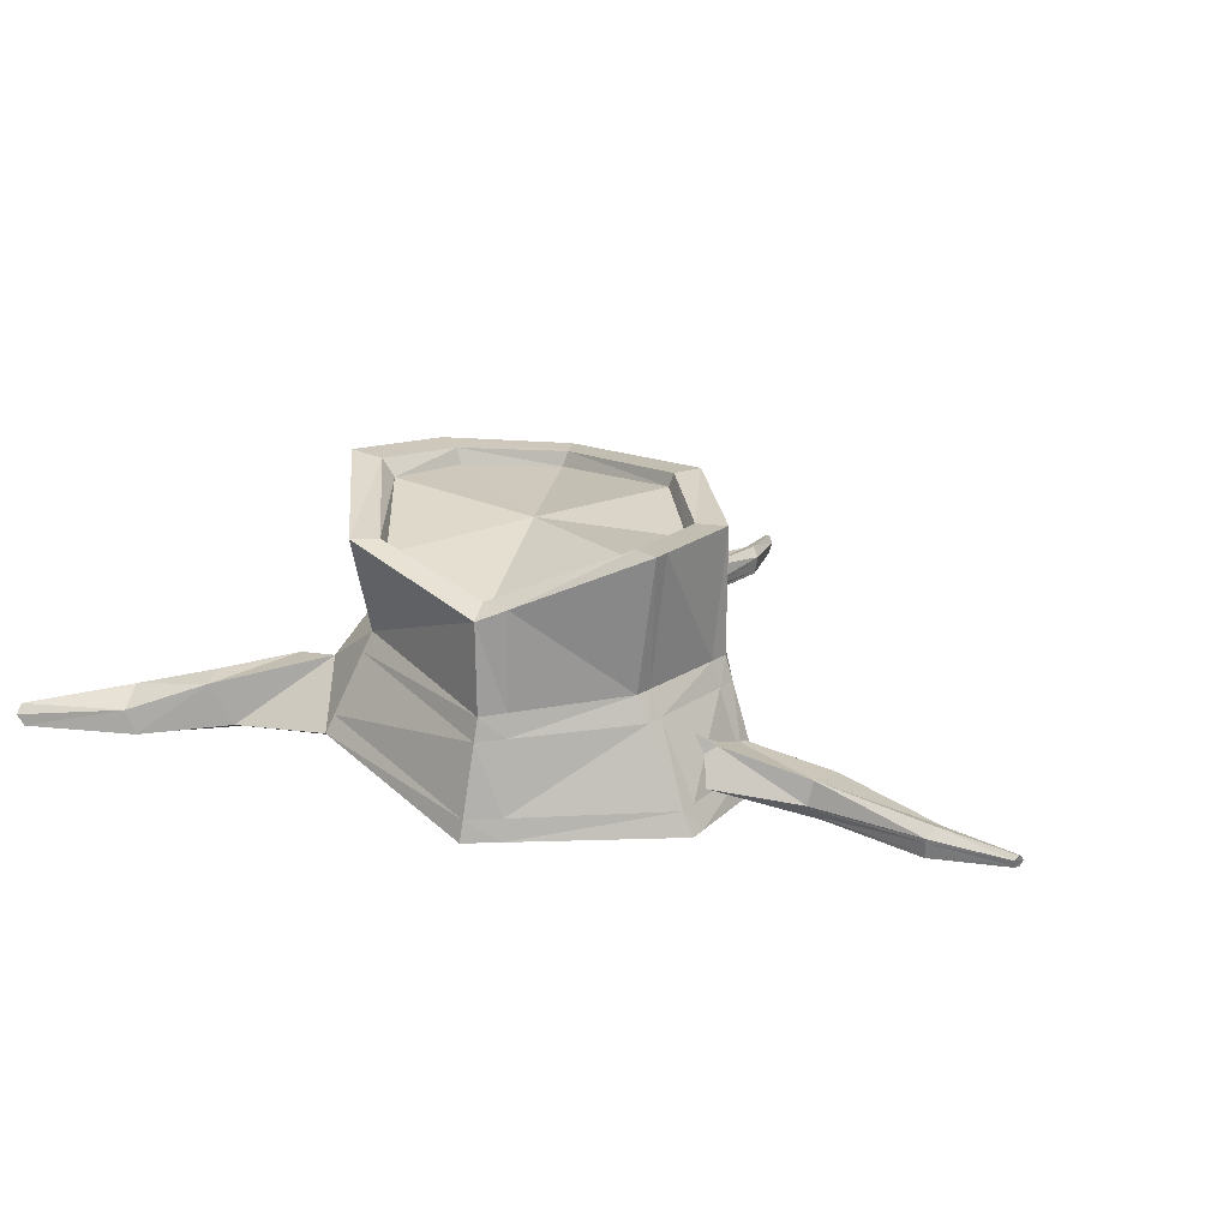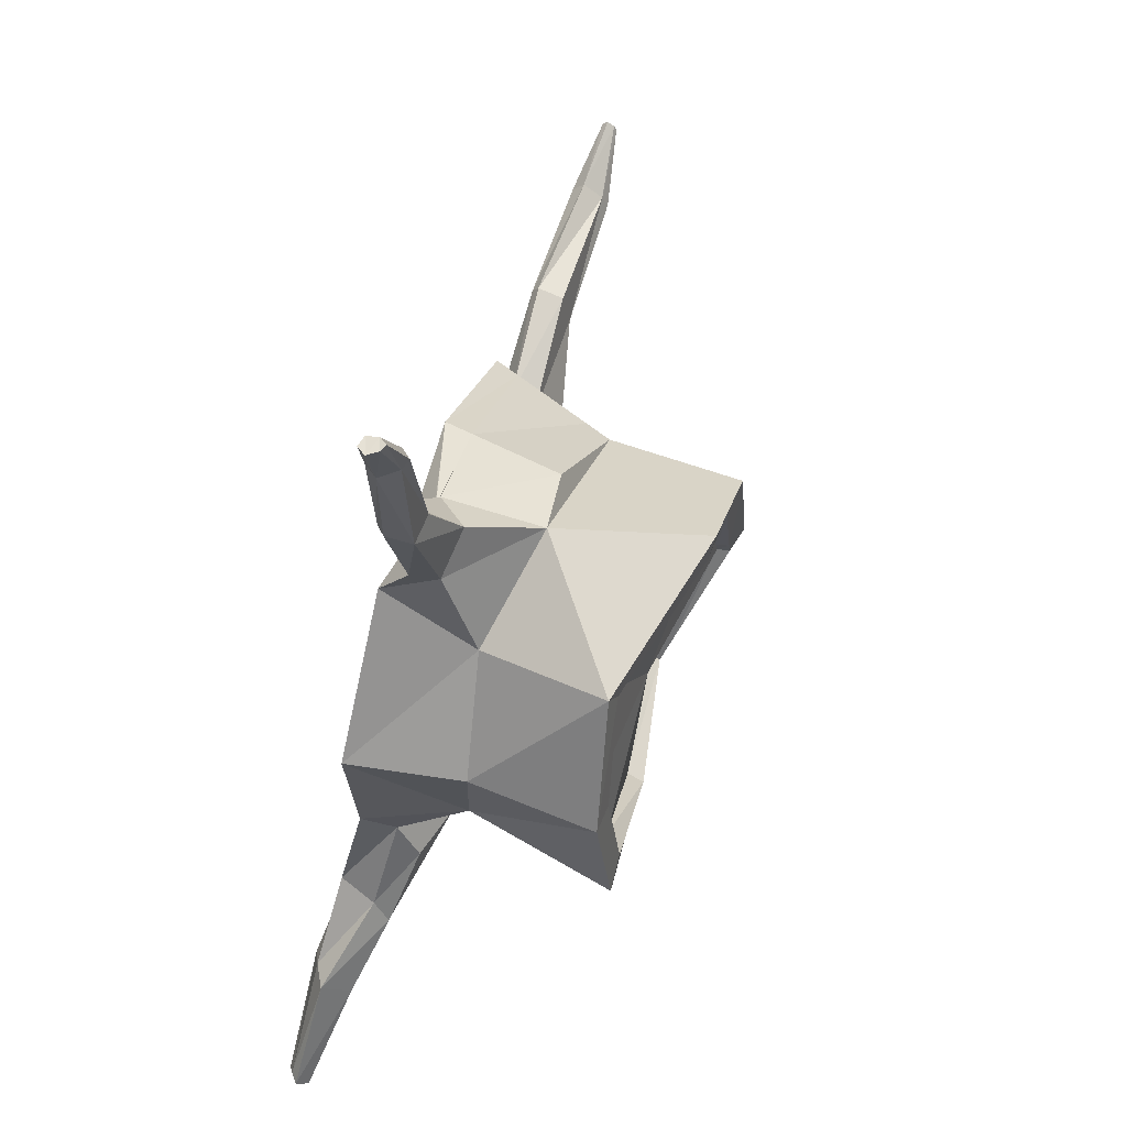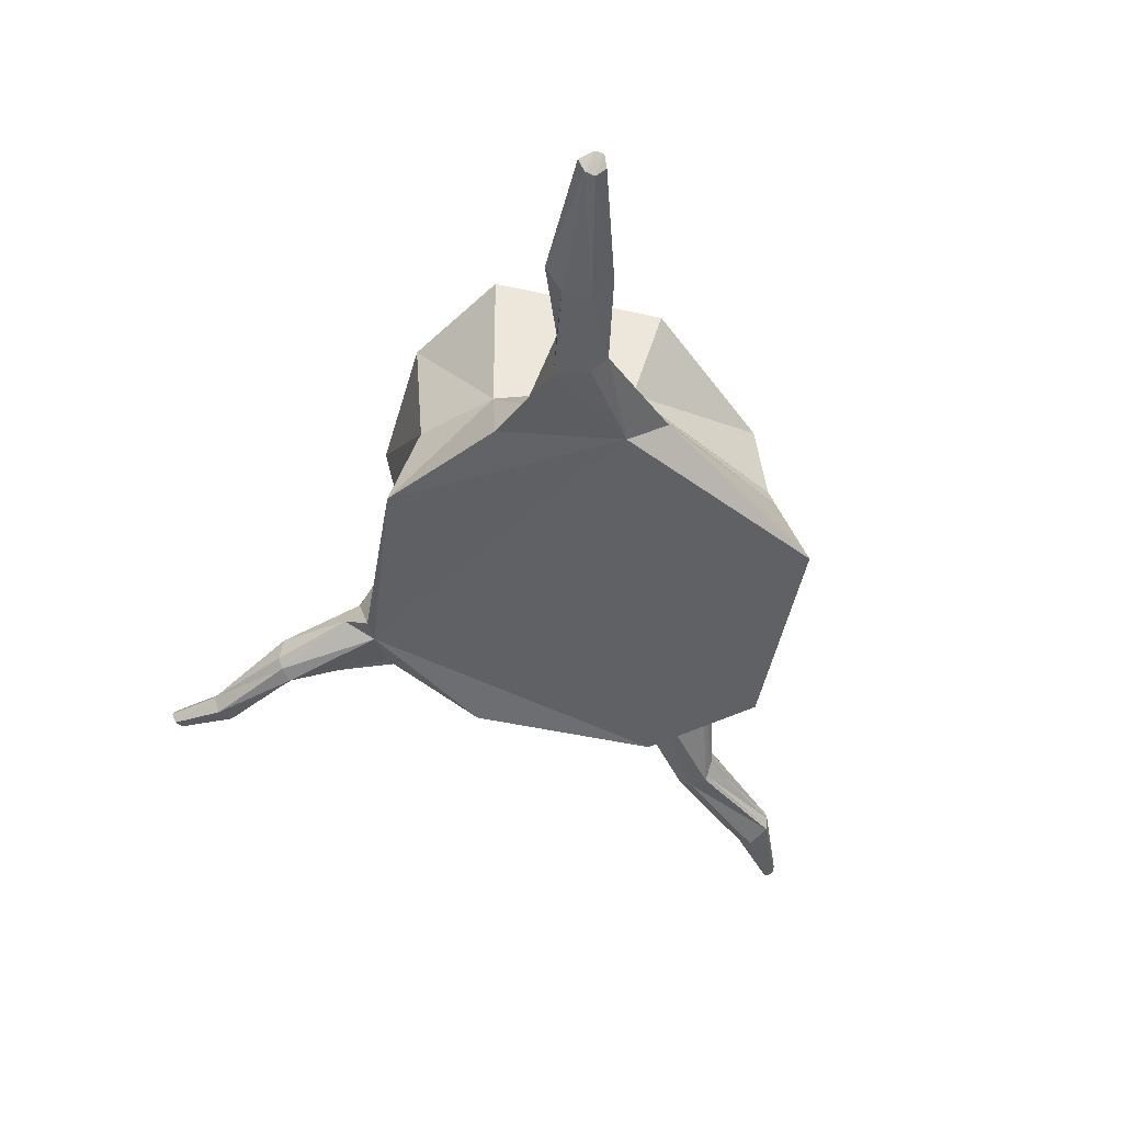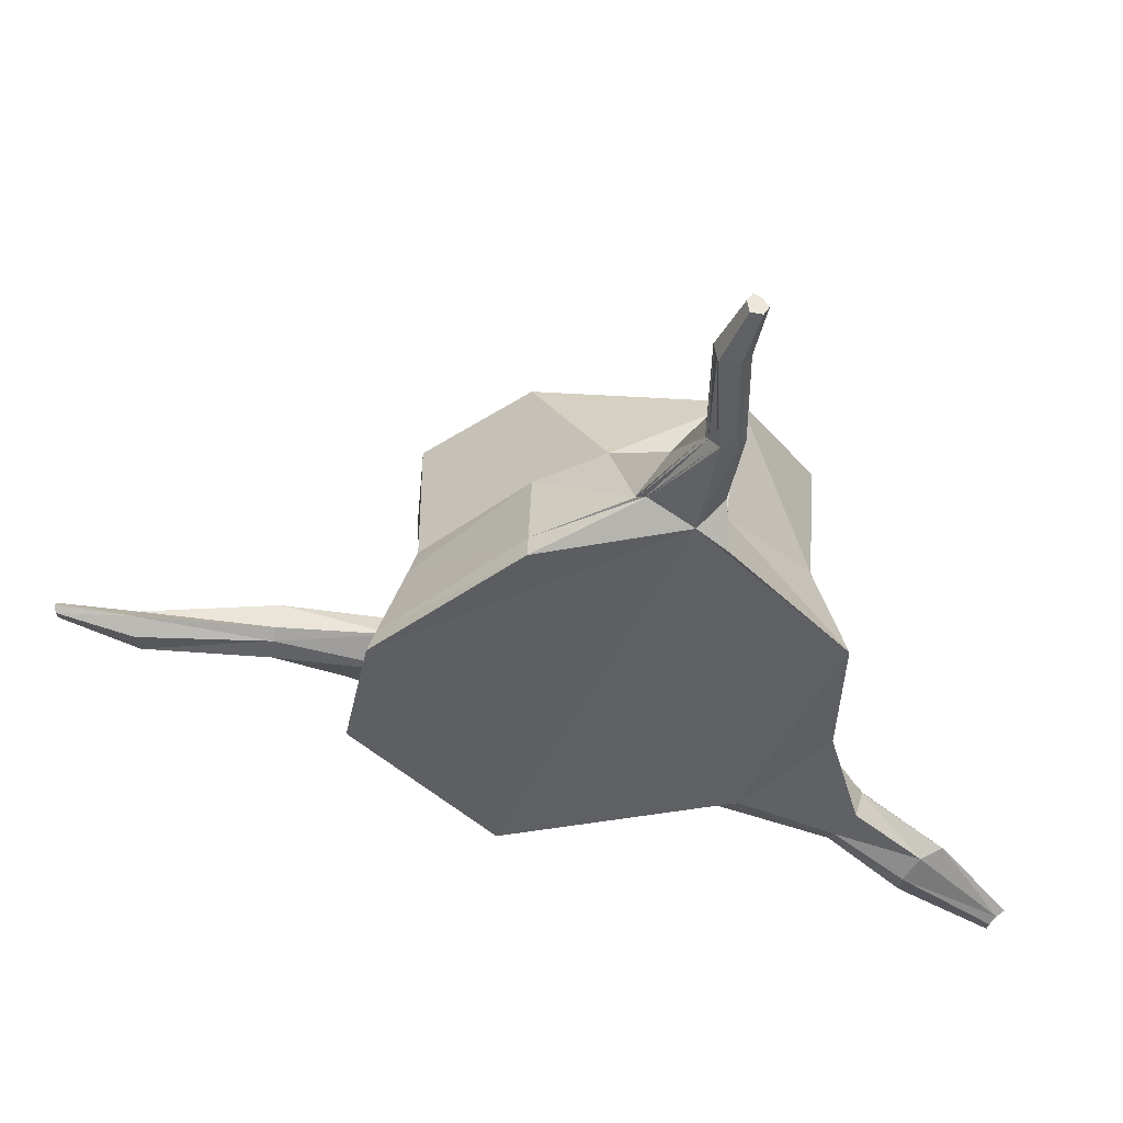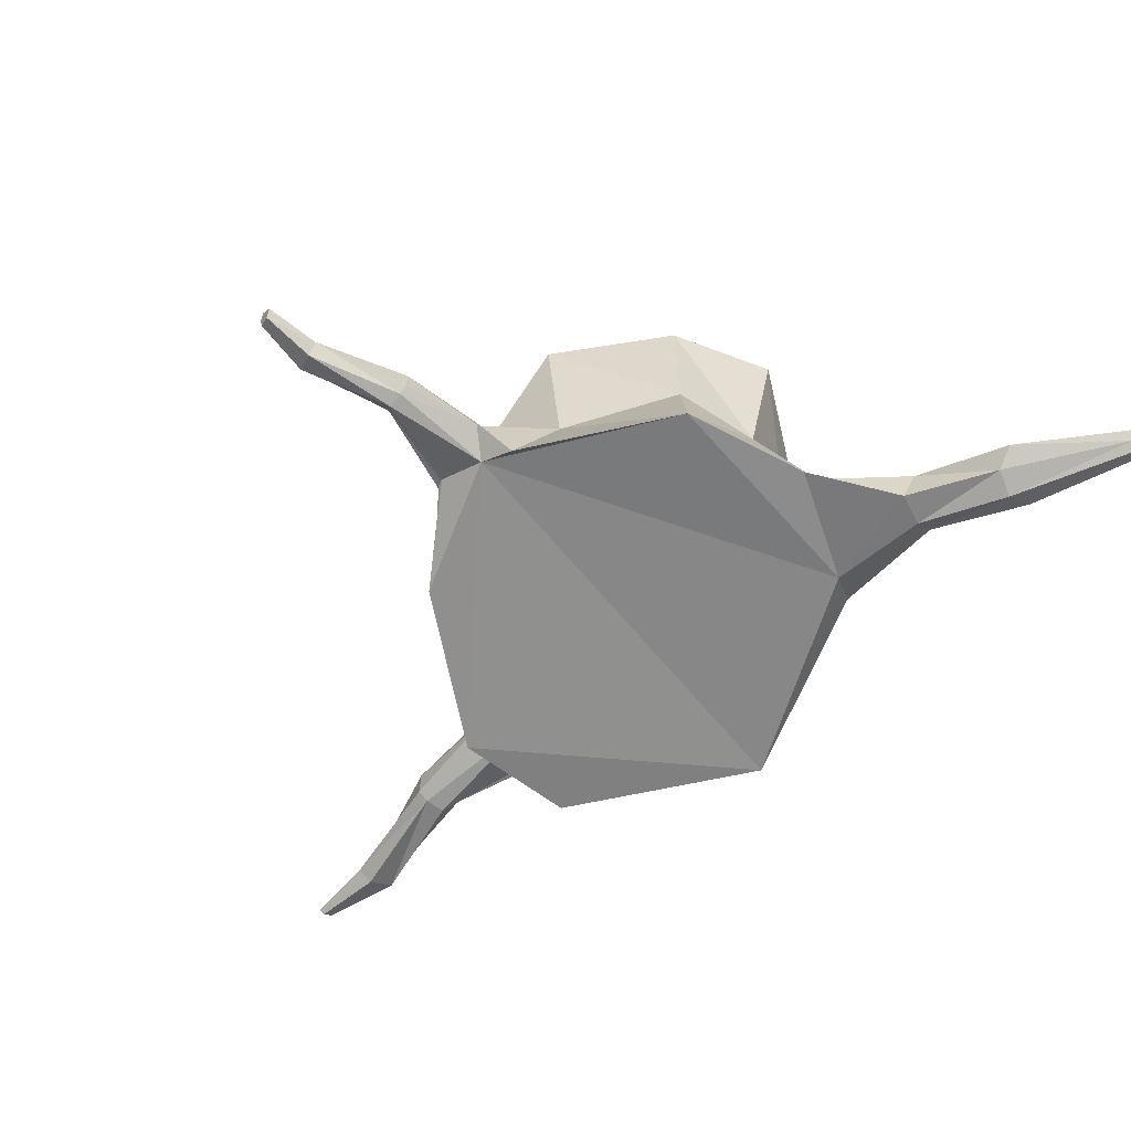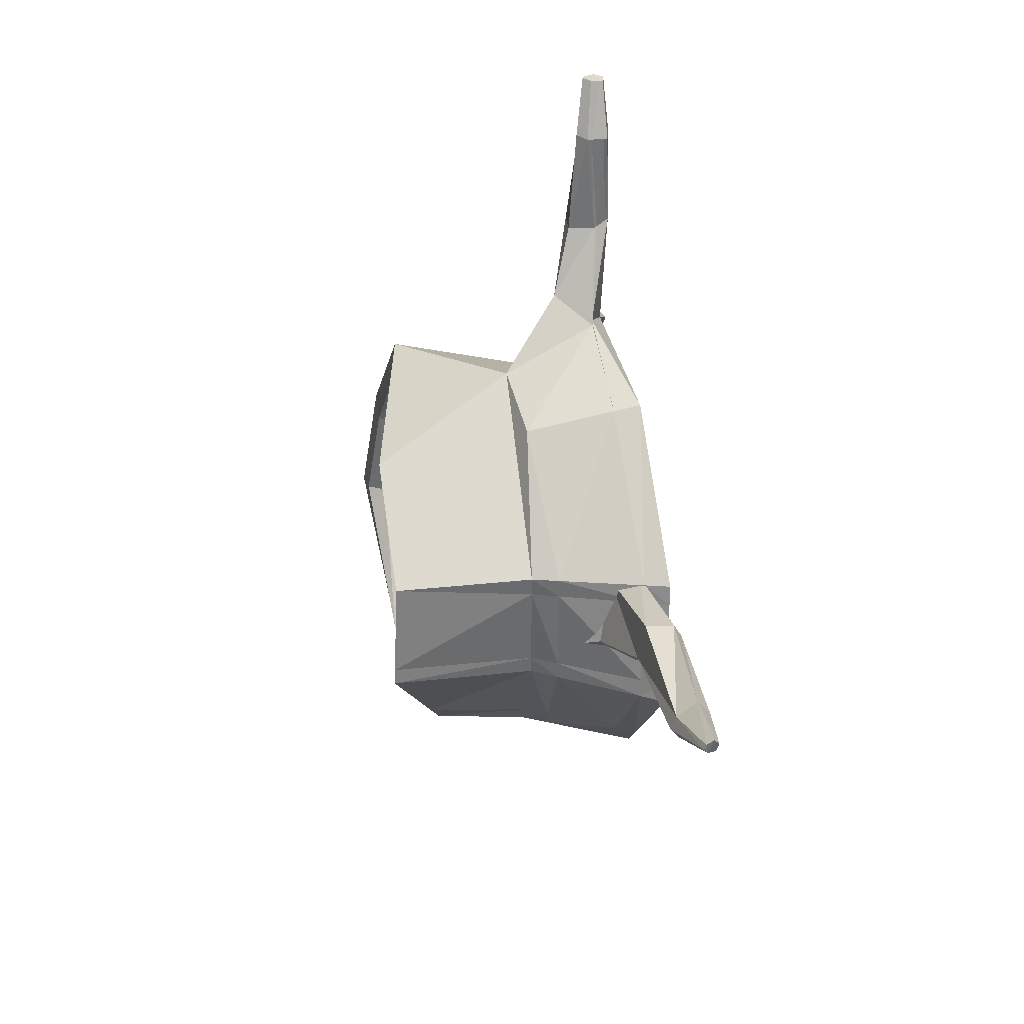
<metadata>
{"format":"obj","ext":"obj","renderer":"f3d","projection":"perspective","resolution":1024,"background":"white","views":[{"elev":25.5,"azim":-135.6,"up":"+Y"},{"elev":62.0,"azim":110.1,"up":"+Z"},{"elev":-45.6,"azim":129.4,"up":"+Y"},{"elev":46.7,"azim":0.2,"up":"+Z"},{"elev":-60.9,"azim":62.2,"up":"+Y"},{"elev":35.7,"azim":-97.4,"up":"+Z"}]}
</metadata>
<code>
o tree_stump_Cylinder.016
v 0.6295 0.02344 1.359
v 0.6172 0.03866 1.34
v 0.6128 0.02514 1.327
v 0.6016 0.007382 1.332
v 0.6039 0.003216 1.349
v 0.6146 0.01118 1.359
v 0.4788 0.01148 1.51
v 0.3252 0.03865 1.765
v 0.1911 0.03408 1.621
v 0.4521 -0.004108 1.479
v 0.1476 0.07115 1.574
v 0.4518 0.007146 1.438
v 0.228 0.144 1.664
v 0.4714 0.04468 1.434
v 0.3099 0.1224 1.661
v 0.4915 0.07035 1.474
v 0.3045 0.08712 1.724
v 0.5149 0.03221 1.511
v 0.3704 0.01593 1.614
v 0.34 0.01452 1.57
v 0.334 0.02852 1.542
v 0.3734 0.09225 1.525
v 0.3931 0.09923 1.562
v 0.3857 0.07355 1.596
v 0.1571 0.03966 2.605
v 0.1541 0.05866 2.608
v 0.1623 0.07047 2.61
v 0.1722 0.06606 2.607
v 0.1831 0.05026 2.605
v 0.1743 0.03618 2.604
v 0.1309 0.03064 2.379
v 0.03825 0.06808 2.248
v 0.1054 0.04381 2.212
v 0.1536 0.03882 2.374
v 0.1468 0.07217 2.242
v 0.1657 0.05221 2.371
v 0.1304 0.1115 2.227
v 0.1616 0.09369 2.369
v 0.07073 0.1245 2.279
v 0.1164 0.09584 2.375
v 0.02242 0.06975 2.248
v 0.1115 0.05603 2.374
v 0.1504 0.03021 2.524
v 0.1654 0.05178 2.522
v 0.1451 0.0782 2.526
v 0.1293 0.08375 2.529
v 0.1161 0.0683 2.527
v 0.1209 0.03631 2.524
v 0.332 0.0291 1.975
v -0.1244 0.01684 2.188
v -0.393 0.01259 1.811
v -0.1782 0.02453 1.549
v 0.1524 0.02611 2.183
v -0.1234 0.4257 2.11
v -0.3057 0.4262 1.82
v -0.1514 0.3454 1.613
v 0.3122 0.4275 1.786
v 0.1844 0.3732 2.139
v 0.1077 0.3945 1.606
v -0.3527 0.004327 2.005
v -0.2899 0.4176 1.989
v 0.3023 0.4004 1.964
v -0.1018 0.4217 2.074
v -0.2538 0.4184 1.833
v -0.1275 0.3554 1.652
v 0.2606 0.4226 1.802
v 0.1565 0.3776 2.102
v 0.07141 0.398 1.635
v -0.2385 0.4109 1.973
v 0.2525 0.4002 1.95
v -0.09819 0.4002 2.066
v -0.2493 0.3997 1.835
v -0.1222 0.3336 1.663
v 0.239 0.3952 1.808
v 0.155 0.3552 2.089
v 0.07037 0.3715 1.644
v -0.2273 0.3865 1.968
v 0.2398 0.376 1.947
v 0.006835 0.3753 1.882
v -0.2843 0.2079 1.804
v 0.2893 0.2013 1.955
v -0.1633 0.2029 1.604
v 0.2764 0.1947 1.814
v 0.1567 0.1729 2.103
v -0.01152 0.2119 2.191
v 0.1253 0.2228 1.656
v -0.2886 0.2082 1.99
v 0.1547 0.05484 2.608
v 0.1154 0.05092 2.375
v 0.0256 0.06942 2.248
v 0.117 0.06187 2.526
v -0.3061 0.1686 1.806
v -0.1663 0.167 1.593
v -0.3015 0.1671 1.993
v -0.1201 0.1934 2.151
v 0.1298 0.1923 1.639
v 0.2042 0.1623 1.662
v 0.1566 0.04318 2.606
v 0.1273 0.03535 2.378
v 0.03532 0.06839 2.248
v 0.12 0.04224 2.525
v -0.3728 0.0488 1.809
v -0.1754 0.05758 1.559
v -0.3408 0.0421 2.002
v 0.1435 0.09927 1.589
v 0.1763 0.05221 2.606
v -0.1234 0.05781 2.179
v -0.3871 0.01138 1.839
v -0.3034 0.425 1.845
v -0.2515 0.4173 1.853
v -0.2461 0.3978 1.854
v -0.2849 0.208 1.832
v -0.3055 0.1684 1.833
v -0.3681 0.04782 1.838
v -0.2176 0.02234 1.597
v -0.1797 0.3602 1.651
v -0.1507 0.3669 1.685
v -0.1455 0.3457 1.695
v -0.1855 0.2038 1.64
v -0.04014 0.3798 1.874
v -0.192 0.1673 1.632
v -0.2116 0.05597 1.605
v -0.359 0.00562 1.974
v -0.2923 0.419 1.963
v -0.2409 0.4121 1.951
v -0.2307 0.3886 1.947
v -0.2879 0.2081 1.961
v -0.3022 0.1674 1.964
v -0.3458 0.04315 1.972
v -0.7827 0.02313 2.052
v -0.7846 0.03502 2.051
v -0.786 0.04131 2.059
v -0.785 0.03754 2.066
v -0.7845 0.02676 2.074
v -0.7834 0.01916 2.065
v -0.4874 0.008605 1.984
v -0.3081 0.05862 1.853
v -0.27 0.02181 1.933
v -0.4841 0.01259 2.015
v -0.3122 0.04338 1.994
v -0.4806 0.02362 2.032
v -0.2898 0.08485 1.977
v -0.4762 0.06537 2.032
v -0.3499 0.1096 1.907
v -0.479 0.07561 1.974
v -0.3063 0.06308 1.832
v -0.4782 0.03705 1.962
v -0.6764 0.008527 2.027
v -0.6751 0.0272 2.049
v -0.677 0.05703 2.027
v -0.6799 0.0654 2.008
v -0.6757 0.05237 1.988
v -0.674 0.01979 1.989
v -0.2245 0.2083 1.801
v -0.7842 0.03263 2.052
v -0.4801 0.03132 1.966
v -0.3067 0.06218 1.837
v -0.6753 0.04582 1.988
v -0.7831 0.02533 2.052
v -0.4857 0.01388 1.98
v -0.3078 0.05945 1.849
v -0.6743 0.02583 1.989
v -0.7845 0.02868 2.068
f 83 97 86
f 83 8 17
f 15 13 17
f 97 96 86
f 5 4 3
f 17 19 24
f 1 6 2
f 15 24 23
f 3 2 6
f 22 15 23
f 21 13 22
f 18 6 1
f 9 21 20
f 13 83 17
f 19 9 20
f 10 6 7
f 16 1 2
f 14 2 3
f 7 20 10
f 14 4 12
f 12 5 10
f 10 21 12
f 12 22 14
f 22 16 14
f 23 18 16
f 24 7 18
f 99 48 101
f 99 32 31
f 40 47 46
f 39 42 40
f 45 40 46
f 38 39 40
f 44 38 45
f 35 38 36
f 34 44 43
f 34 35 36
f 31 33 34
f 27 26 28
f 5 3 6
f 28 106 29
f 29 25 30
f 43 25 48
f 43 31 34
f 44 28 29
f 46 26 27
f 44 30 43
f 45 27 28
f 101 25 98
f 83 62 81
f 58 85 84
f 81 58 84
f 86 57 83
f 119 56 82
f 112 55 80
f 56 86 82
f 54 87 85
f 116 64 117
f 62 66 70
f 62 67 58
f 56 68 59
f 124 69 125
f 59 66 57
f 54 67 63
f 54 69 61
f 68 74 66
f 67 71 63
f 65 76 68
f 117 72 118
f 70 75 67
f 70 74 78
f 63 77 69
f 125 77 126
f 77 71 79
f 120 77 79
f 74 76 79
f 71 75 79
f 76 73 79
f 118 72 120
f 75 78 79
f 78 74 79
f 95 87 94
f 82 96 93
f 112 92 113
f 121 82 93
f 49 84 53
f 83 49 8
f 100 50 32
f 53 37 35
f 85 37 84
f 85 39 37
f 85 41 39
f 106 25 29
f 49 9 8
f 49 33 9
f 108 115 123
f 53 33 49
f 11 9 52
f 35 33 53
f 33 60 52
f 32 50 33
f 9 33 52
f 33 50 60
f 41 95 90
f 122 93 103
f 113 102 114
f 93 105 103
f 107 94 104
f 91 26 47
f 42 90 89
f 42 91 47
f 50 104 60
f 103 11 52
f 108 102 51
f 115 103 52
f 88 106 26
f 90 107 100
f 91 98 88
f 89 100 99
f 89 101 91
f 13 105 97
f 129 108 123
f 127 113 128
f 110 72 64
f 109 64 55
f 127 109 112
f 61 127 87
f 87 128 94
f 94 129 104
f 104 123 60
f 102 115 51
f 92 122 102
f 60 115 52
f 80 121 92
f 73 120 79
f 111 120 72
f 125 111 110
f 65 118 73
f 124 110 109
f 116 65 56
f 80 116 119
f 114 128 113
f 162 136 153
f 160 137 136
f 145 152 151
f 144 147 145
f 150 145 151
f 142 145 143
f 141 150 149
f 140 143 141
f 139 149 148
f 139 140 141
f 136 138 139
f 132 131 133
f 133 163 134
f 134 130 135
f 148 130 153
f 139 153 136
f 149 133 134
f 151 131 132
f 149 135 148
f 150 132 133
f 162 130 159
f 154 144 142
f 154 146 144
f 163 130 134
f 158 131 152
f 147 157 156
f 152 156 158
f 155 163 131
f 158 159 155
f 156 161 160
f 158 160 162
f 83 13 97
f 97 105 96
f 17 8 19
f 15 17 24
f 22 13 15
f 21 11 13
f 18 7 6
f 9 11 21
f 19 8 9
f 10 5 6
f 16 18 1
f 14 16 2
f 7 19 20
f 14 3 4
f 12 4 5
f 10 20 21
f 12 21 22
f 22 23 16
f 23 24 18
f 24 19 7
f 99 31 48
f 99 100 32
f 40 42 47
f 39 41 42
f 45 38 40
f 38 37 39
f 44 36 38
f 35 37 38
f 34 36 44
f 34 33 35
f 31 32 33
f 28 26 106
f 43 30 25
f 43 48 31
f 44 45 28
f 46 47 26
f 44 29 30
f 45 46 27
f 101 48 25
f 83 57 62
f 58 54 85
f 81 62 58
f 86 59 57
f 119 116 56
f 112 109 55
f 56 59 86
f 54 61 87
f 116 55 64
f 62 57 66
f 62 70 67
f 56 65 68
f 124 61 69
f 59 68 66
f 54 58 67
f 54 63 69
f 68 76 74
f 67 75 71
f 65 73 76
f 117 64 72
f 70 78 75
f 70 66 74
f 63 71 77
f 125 69 77
f 120 126 77
f 95 85 87
f 82 86 96
f 112 80 92
f 121 119 82
f 49 81 84
f 83 81 49
f 100 107 50
f 53 84 37
f 106 98 25
f 108 51 115
f 41 85 95
f 122 121 93
f 113 92 102
f 93 96 105
f 107 95 94
f 91 88 26
f 42 41 90
f 42 89 91
f 50 107 104
f 103 105 11
f 108 114 102
f 115 122 103
f 88 98 106
f 90 95 107
f 91 101 98
f 89 90 100
f 89 99 101
f 13 11 105
f 129 114 108
f 127 112 113
f 110 111 72
f 109 110 64
f 127 124 109
f 61 124 127
f 87 127 128
f 94 128 129
f 104 129 123
f 102 122 115
f 92 121 122
f 60 123 115
f 80 119 121
f 73 118 120
f 111 126 120
f 125 126 111
f 65 117 118
f 124 125 110
f 116 117 65
f 80 55 116
f 114 129 128
f 162 160 136
f 160 161 137
f 145 147 152
f 144 146 147
f 150 143 145
f 142 144 145
f 141 143 150
f 140 142 143
f 139 141 149
f 139 138 140
f 136 137 138
f 133 131 163
f 148 135 130
f 139 148 153
f 149 150 133
f 151 152 131
f 149 134 135
f 150 151 132
f 162 153 130
f 163 159 130
f 158 155 131
f 147 146 157
f 152 147 156
f 155 159 163
f 158 162 159
f 156 157 161
f 158 156 160

</code>
